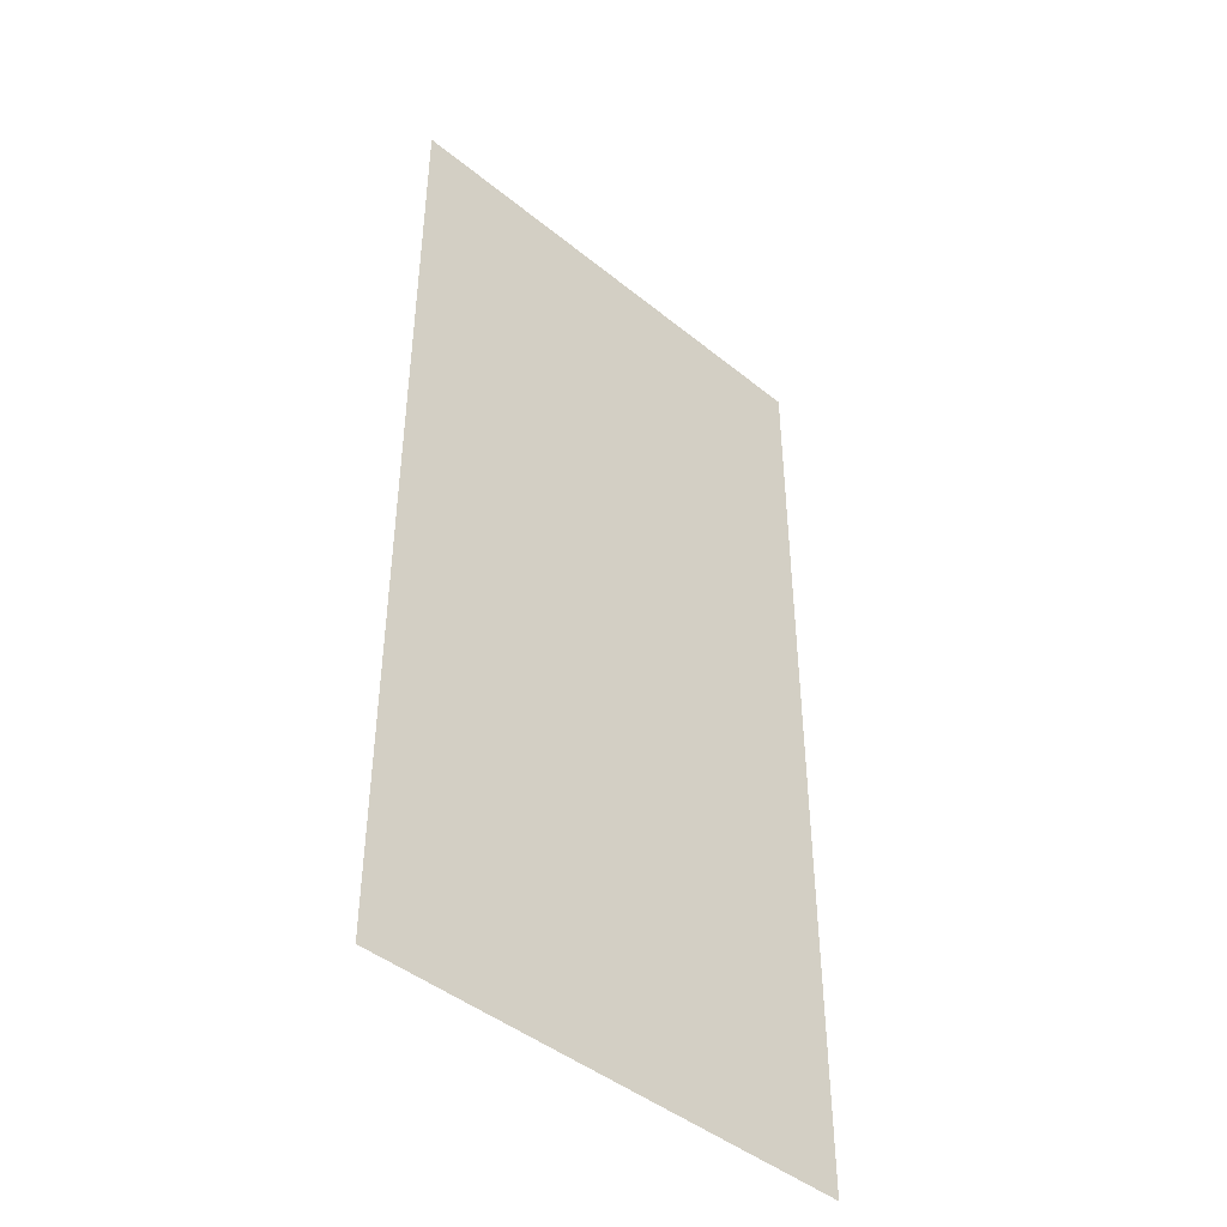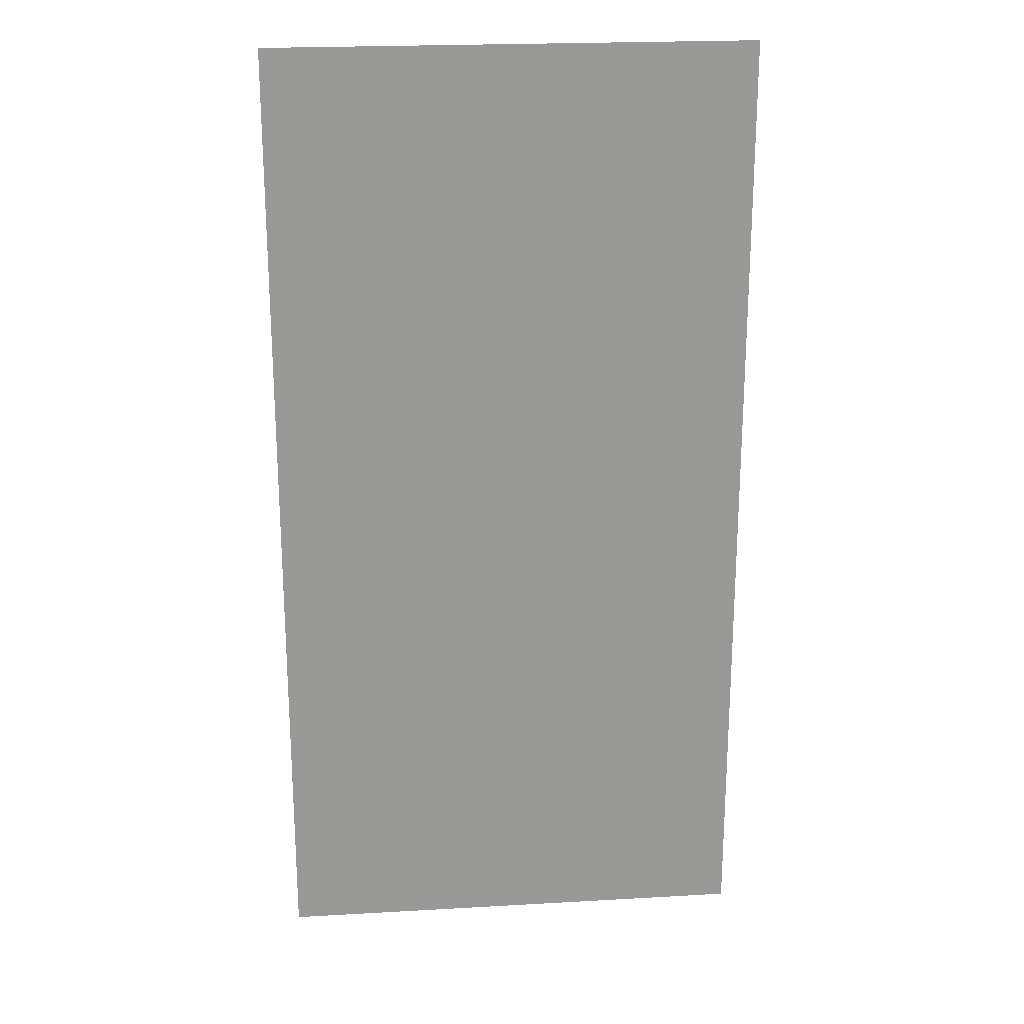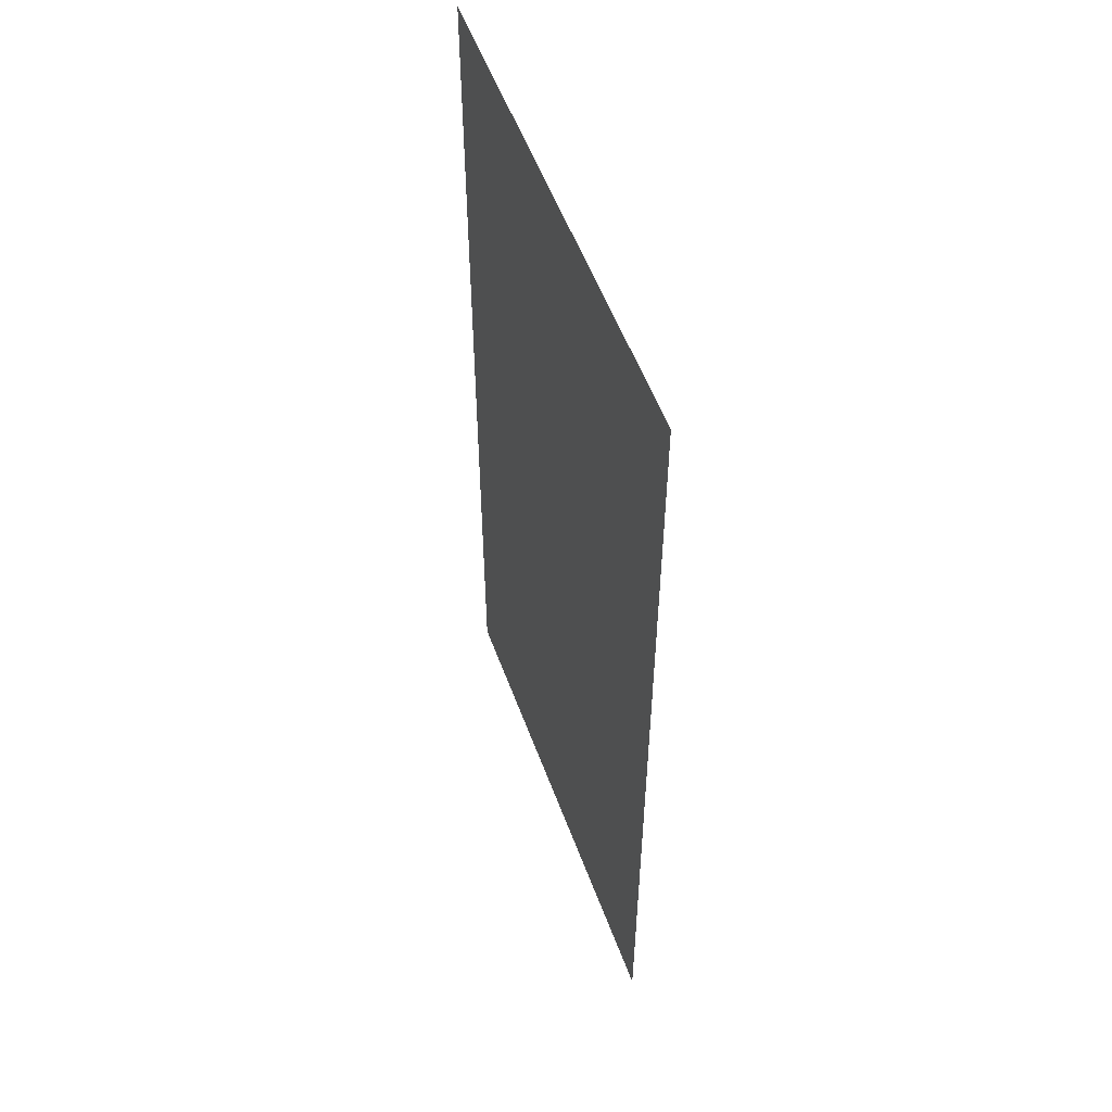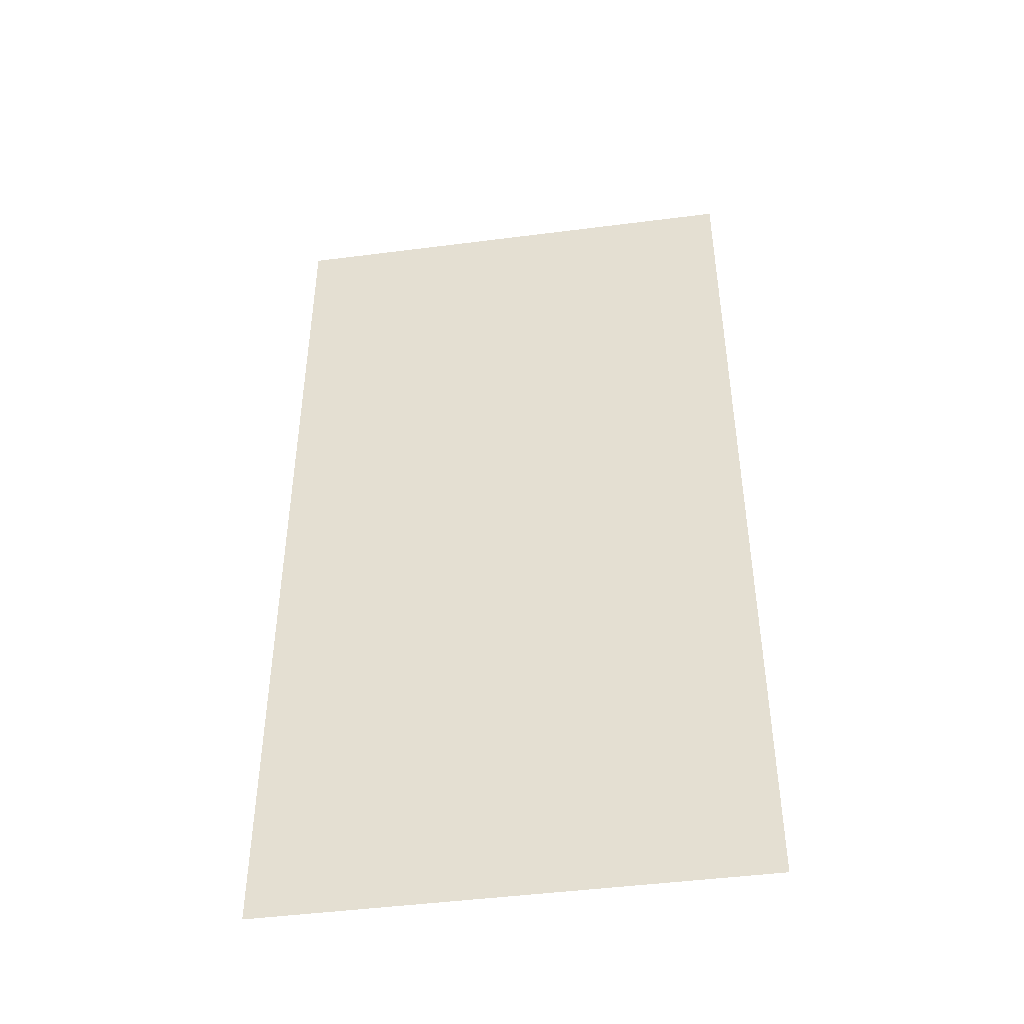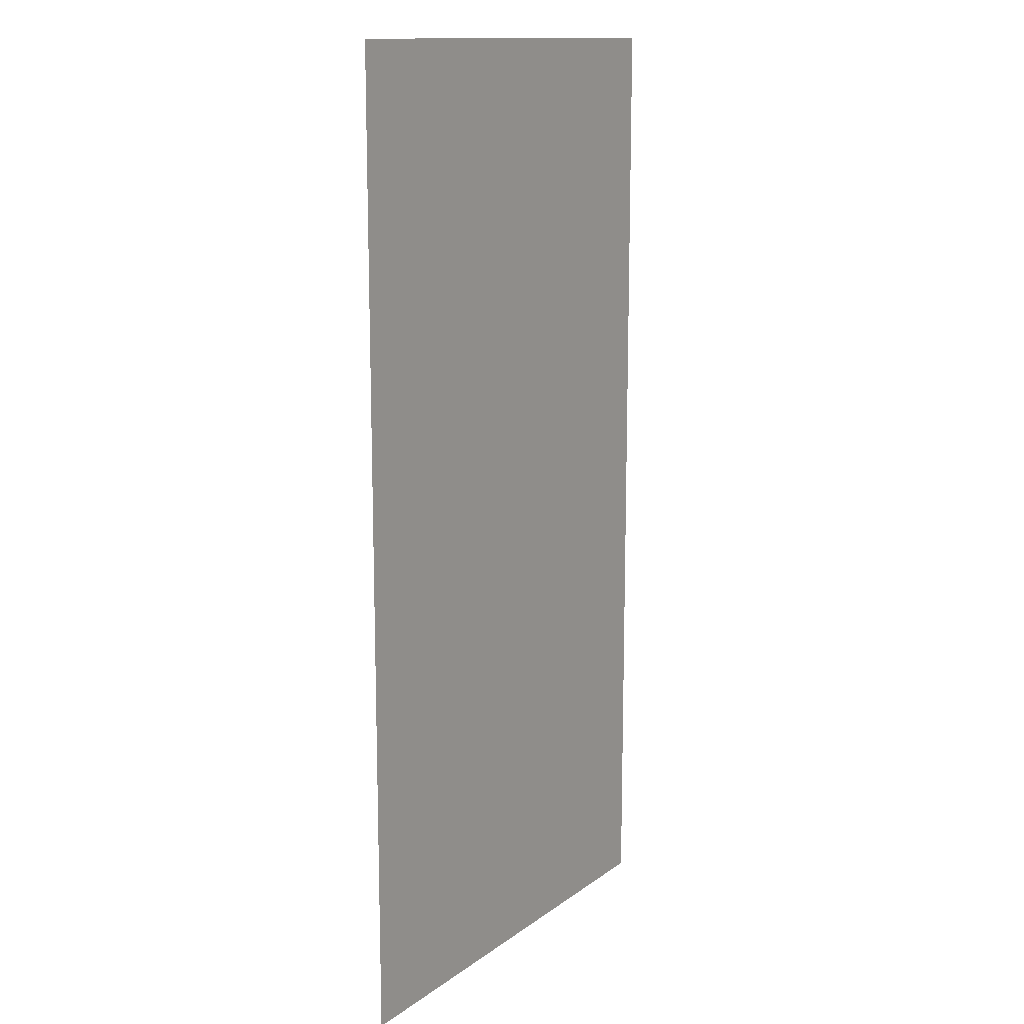
<metadata>
{"format":"obj","ext":"obj","renderer":"f3d","projection":"perspective","resolution":1024,"background":"white","views":[{"elev":-44.9,"azim":136.8,"up":"+Y"},{"elev":22.0,"azim":174.3,"up":"+Y"},{"elev":55.0,"azim":69.9,"up":"+Y"},{"elev":-46.0,"azim":-171.6,"up":"+Y"},{"elev":13.5,"azim":-57.1,"up":"+Y"}]}
</metadata>
<code>
v -1184 -928 0
v -1200 -928 0
v -1200 -912 0
v -1184 -912 0
v -1168 -928 0
v -1184 -928 0
v -1184 -912 0
v -1168 -912 0
v -1184 -944 0
v -1200 -944 0
v -1200 -928 0
v -1184 -928 0
v -1168 -944 0
v -1184 -944 0
v -1184 -928 0
v -1168 -928 0
v -1184 -960 0
v -1200 -960 0
v -1200 -944 0
v -1184 -944 0
v -1168 -960 0
v -1184 -960 0
v -1184 -944 0
v -1168 -944 0
v -1184 -976 0
v -1200 -976 0
v -1200 -960 0
v -1184 -960 0
v -1168 -976 0
v -1184 -976 0
v -1184 -960 0
v -1168 -960 0
g field_mesh_0014
f 1 2 3 4
f 5 6 7 8
f 9 10 11 12
f 13 14 15 16
f 17 18 19 20
f 21 22 23 24
f 25 26 27 28
f 29 30 31 32

</code>
